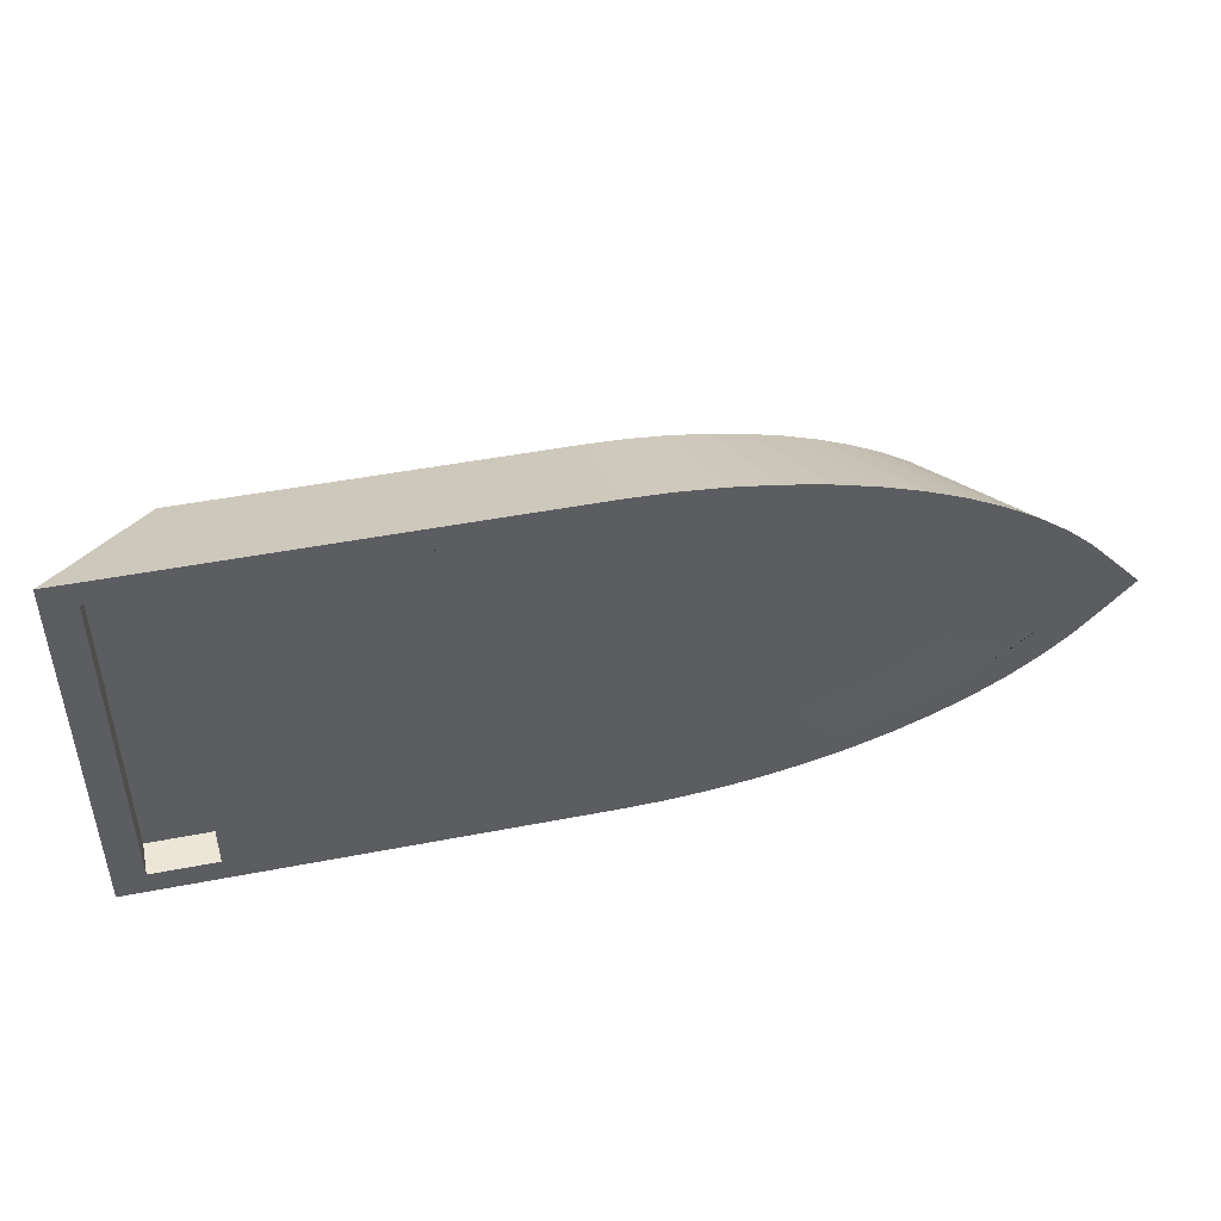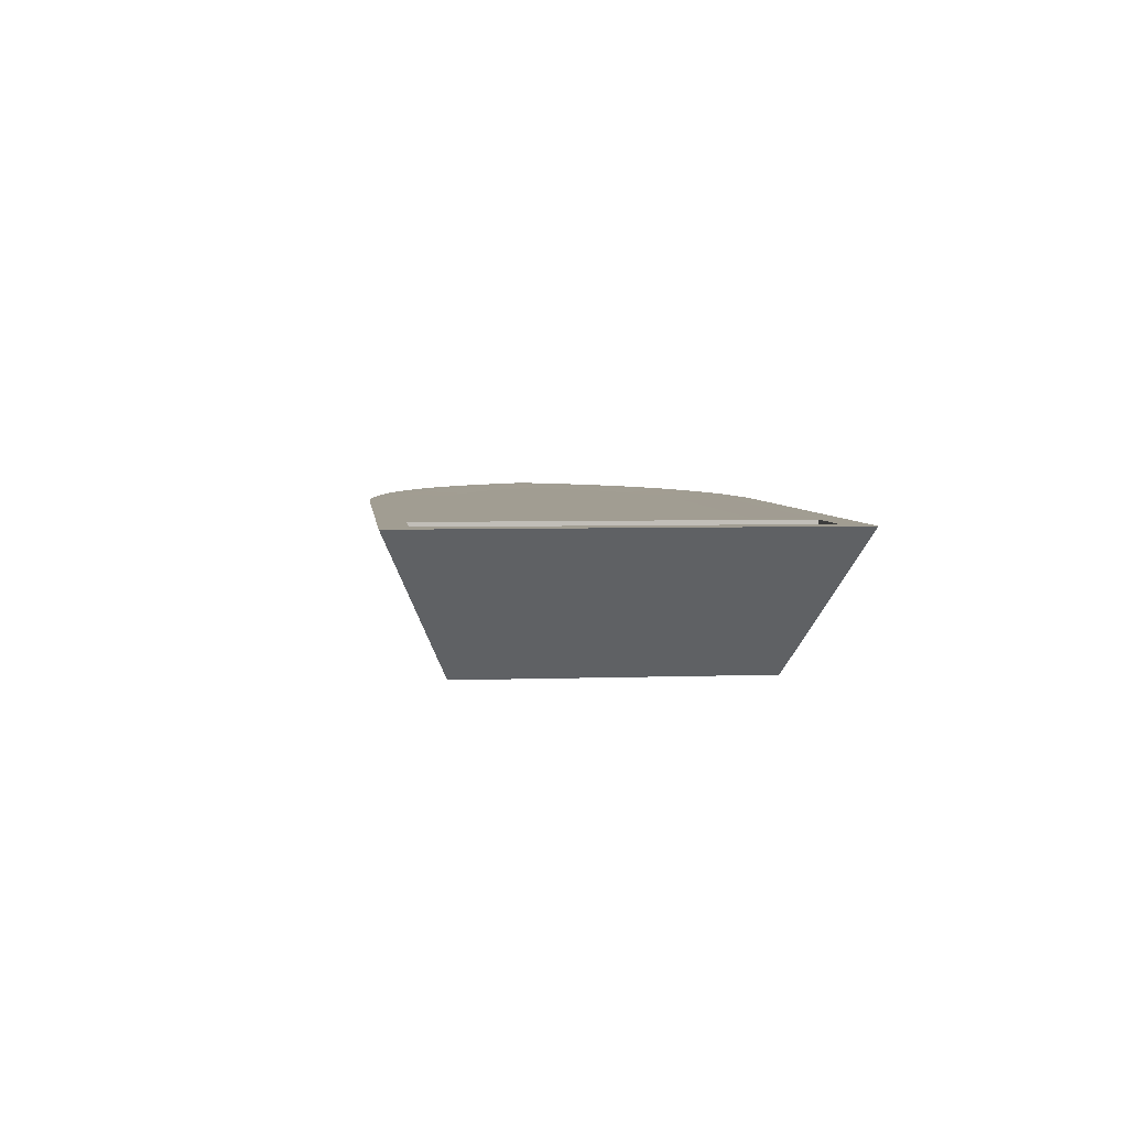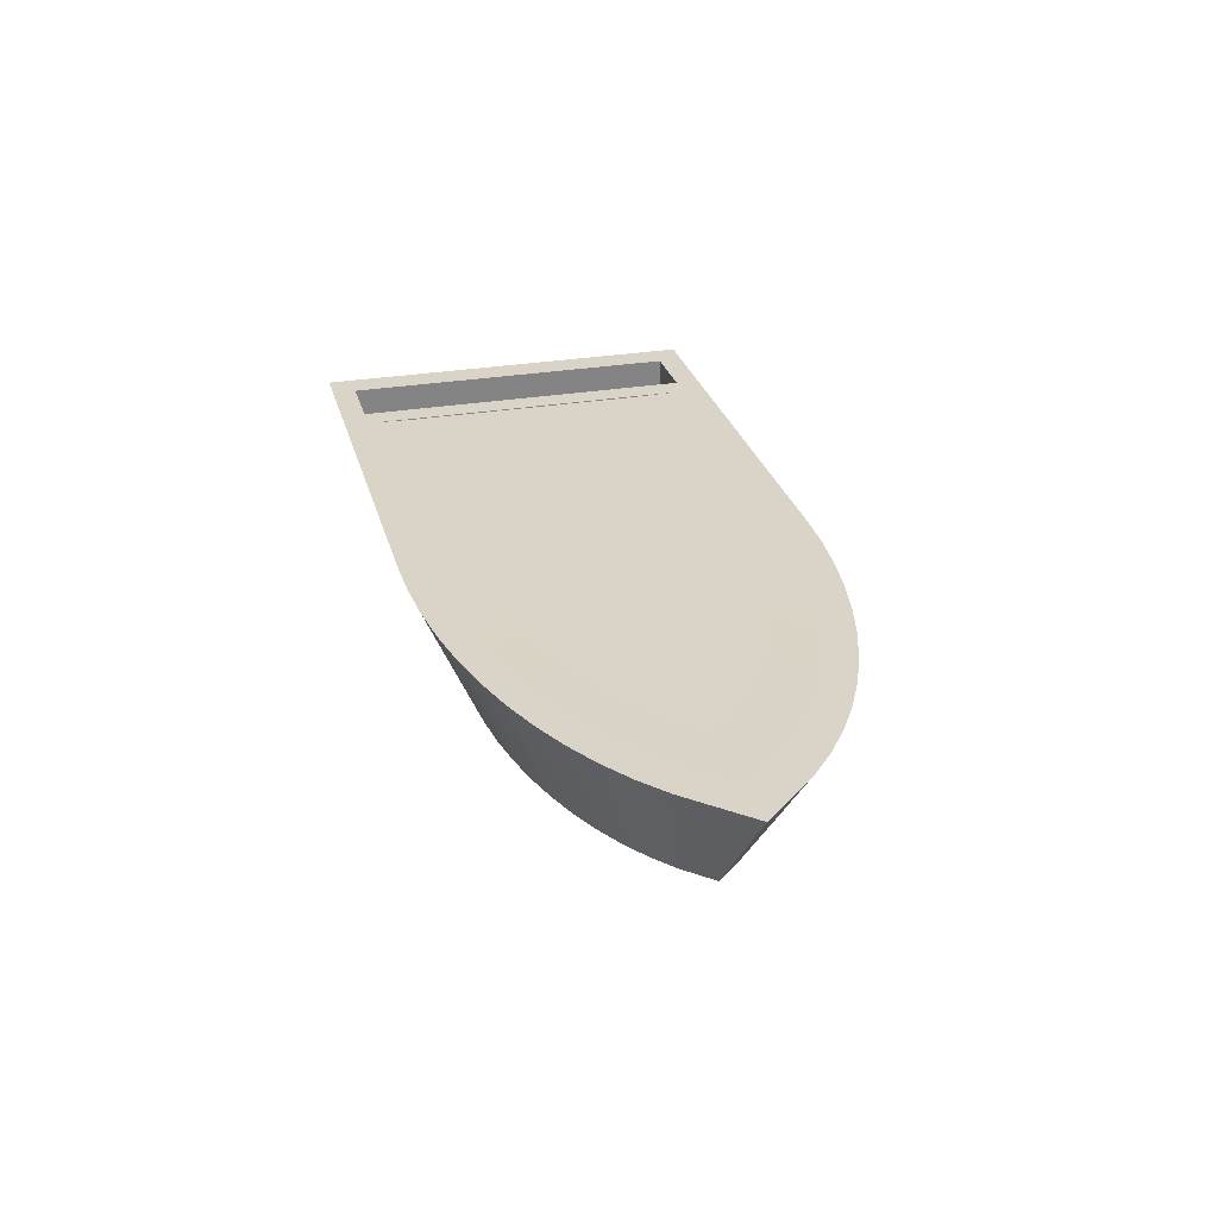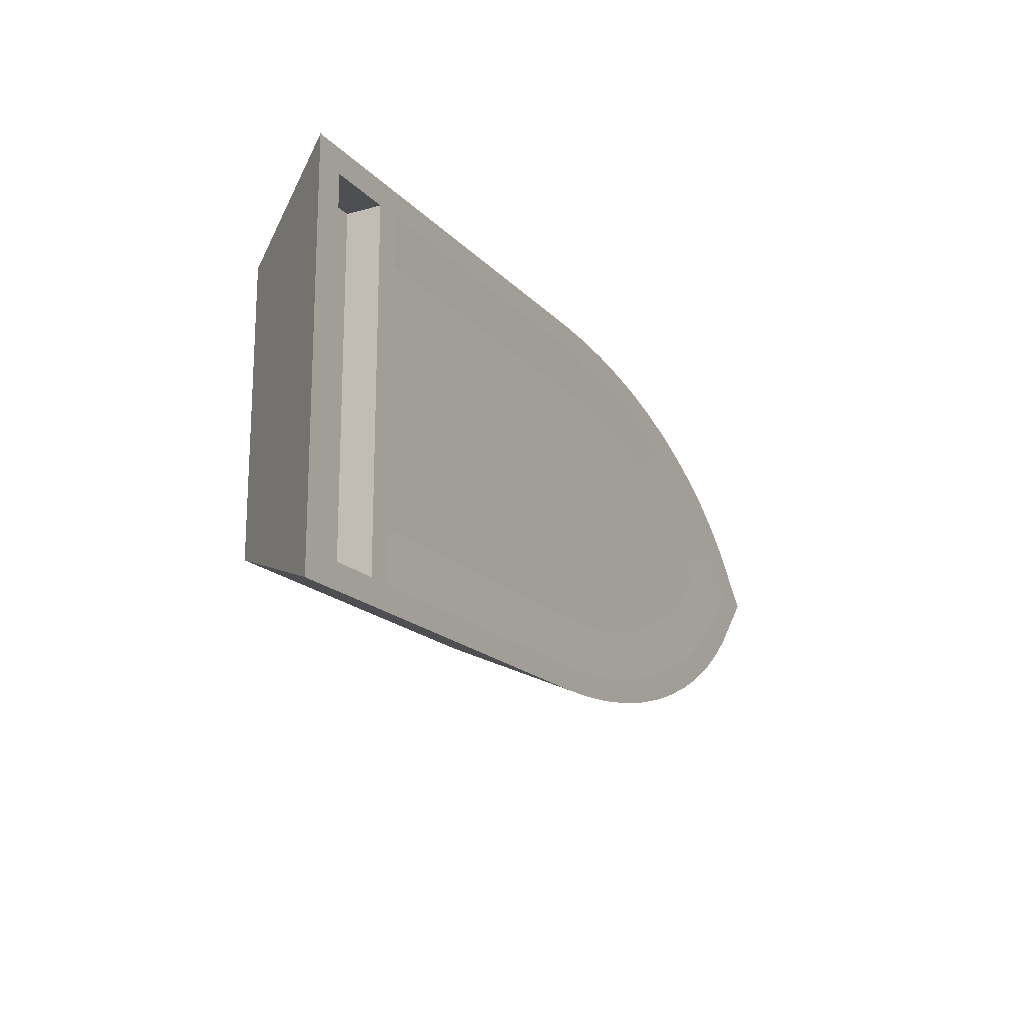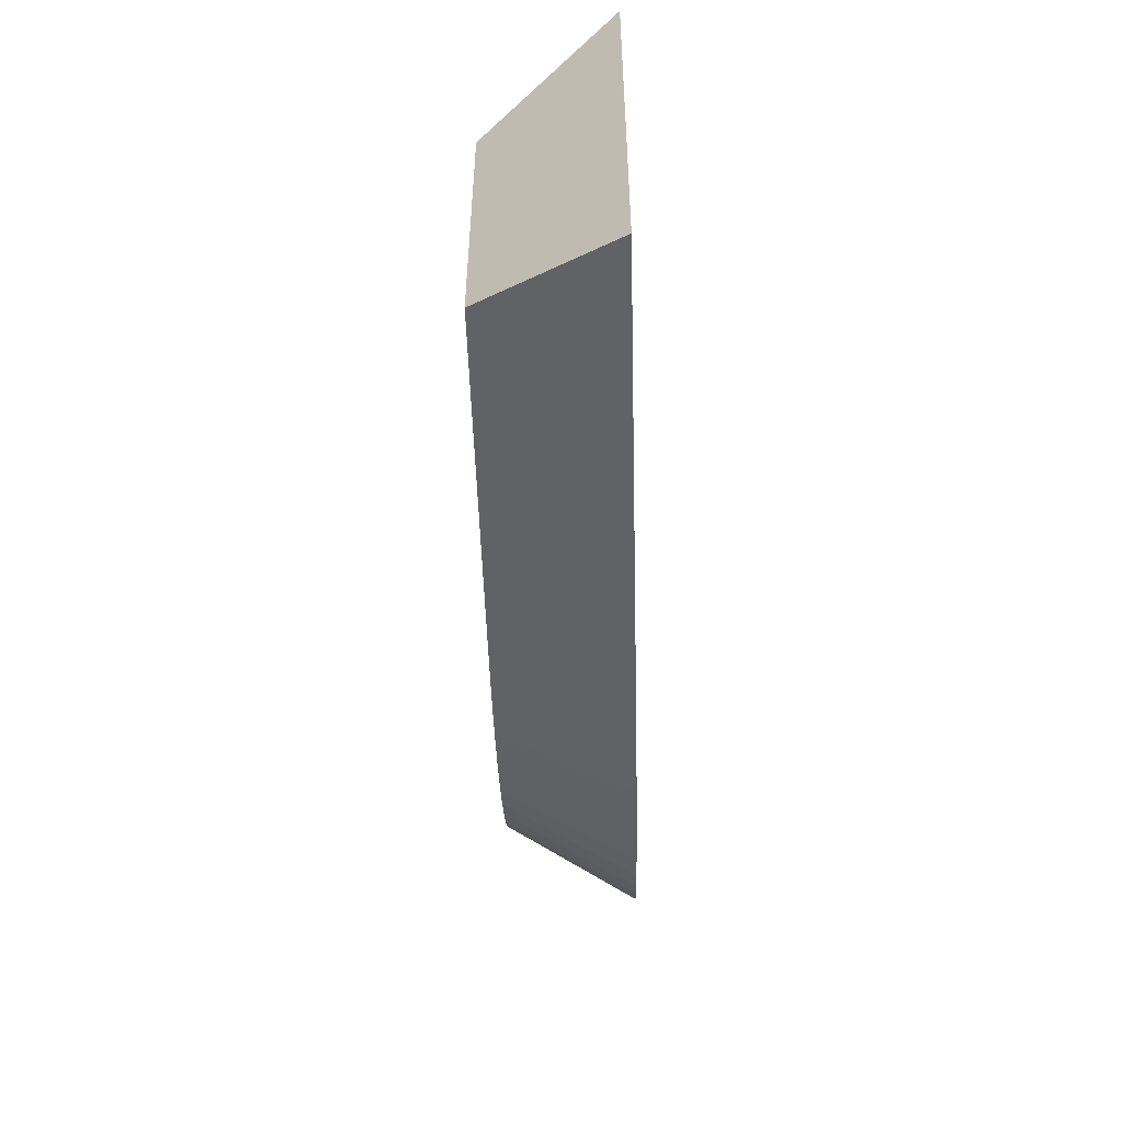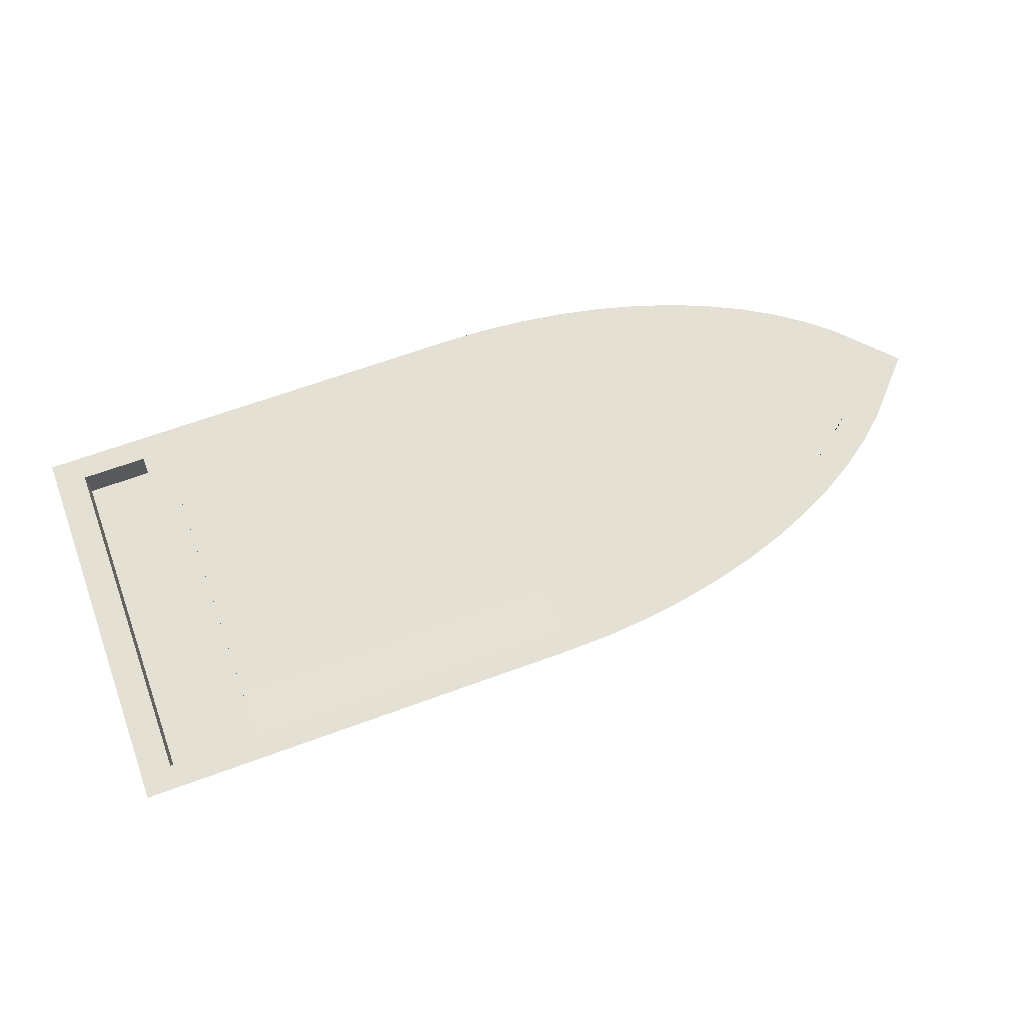
<metadata>
{"format":"obj","ext":"obj","renderer":"f3d","projection":"perspective","resolution":1024,"background":"white","views":[{"elev":46.6,"azim":167.5,"up":"+Z"},{"elev":4.6,"azim":83.4,"up":"+Y"},{"elev":28.6,"azim":-104.6,"up":"+Y"},{"elev":-18.0,"azim":118.4,"up":"+Z"},{"elev":-51.4,"azim":91.7,"up":"+Z"},{"elev":66.0,"azim":159.8,"up":"+Y"}]}
</metadata>
<code>
o Barco
v -1.416 0.3817 -2e-06
v -2.05 0.3878 -2e-06
v -1.772 0.3878 -0.298
v -1.302 0.3817 -0.1227
v -1.302 0.3817 0.1227
v -1.772 0.3878 0.298
v -1.169 0.3817 0.2386
v -1.61 0.3878 0.4391
v -1.019 0.3817 0.3467
v -1.428 0.3878 0.5707
v -0.8533 0.3817 0.4459
v -1.226 0.3878 0.6917
v -0.6728 0.3817 0.5357
v -1.006 0.3878 0.8009
v -0.4793 0.3817 0.615
v -0.7704 0.3878 0.8975
v -0.2745 0.3817 0.6833
v -0.521 0.3878 0.9808
v -0.06008 0.3817 0.74
v -0.2598 0.3878 1.05
v 0.1622 0.3817 0.7847
v 0.01087 0.3878 1.104
v 0.3903 0.3817 0.8168
v 0.2887 0.3878 1.143
v 0.6224 0.3817 0.8362
v 0.5714 0.3878 1.167
v 0.8565 0.3817 0.8427
v 0.8438 0.3878 1.174
v 3.129 0.3817 0.8427
v 3.129 0.3878 1.174
v 3.129 0.3817 -0.8427
v -1.169 0.3817 -0.2386
v -1.019 0.3817 -0.3466
v -0.8533 0.3817 -0.4459
v -0.6728 0.3817 -0.5357
v -0.4793 0.3817 -0.615
v -0.2745 0.3817 -0.6833
v -0.06008 0.3817 -0.74
v 0.1622 0.3817 -0.7847
v 0.3903 0.3817 -0.8168
v 0.6224 0.3817 -0.8362
v 0.8565 0.3817 -0.8427
v 3.129 0.3878 -1.174
v 0.8438 0.3878 -1.174
v 0.8374 0.3878 -1.34
v 3.3 0.3878 -1.174
v 3.751 0.3878 -1.174
v 3.959 0.3878 -1.34
v 3.751 0.3878 1.174
v 3.959 0.3878 1.34
v 0.8374 0.3878 1.34
v 3.31 -0.5022 0.9512
v 0.8524 -0.5022 0.9512
v 3.31 -0.5022 -0.9512
v 0.8524 -0.5022 -0.9512
v 0.5459 0.3878 -1.332
v 0.6057 -0.5022 -0.9444
v 0.2379 0.3878 -1.307
v 0.3571 -0.5022 -0.9236
v -0.06477 0.3878 -1.264
v 0.1127 -0.5022 -0.8892
v -0.3597 0.3878 -1.205
v -0.1254 -0.5022 -0.8414
v -0.6442 0.3878 -1.129
v -0.3551 -0.5022 -0.7806
v -0.9159 0.3878 -1.039
v -0.5745 -0.5022 -0.7074
v -1.173 0.3878 -0.9335
v -0.7818 -0.5022 -0.6224
v -1.412 0.3878 -0.8145
v -0.9751 -0.5022 -0.5263
v -1.632 0.3878 -0.6827
v -1.153 -0.5022 -0.4199
v -1.831 0.3878 -0.5394
v -1.313 -0.5022 -0.3042
v -2.007 0.3878 -0.3856
v -1.456 -0.5022 -0.1801
v -2.367 0.3878 -2e-06
v -1.623 -0.5022 -2e-06
v -2.007 0.3878 0.3856
v -1.456 -0.5022 0.18
v -1.831 0.3878 0.5394
v -1.313 -0.5022 0.3042
v -1.632 0.3878 0.6828
v -1.153 -0.5022 0.4199
v -1.412 0.3878 0.8145
v -0.9751 -0.5022 0.5263
v -1.173 0.3878 0.9335
v -0.7818 -0.5022 0.6224
v -0.9159 0.3878 1.039
v -0.5745 -0.5022 0.7074
v -0.6442 0.3878 1.129
v -0.3551 -0.5022 0.7806
v -0.3597 0.3878 1.205
v -0.1254 -0.5022 0.8414
v -0.06477 0.3878 1.264
v 0.1127 -0.5022 0.8892
v 0.2379 0.3878 1.307
v 0.3571 -0.5022 0.9236
v 0.5459 0.3878 1.332
v 0.6057 -0.5022 0.9444
v 3.3 0.3878 1.174
v 3.3 0.1478 1.174
v 3.751 0.1478 1.174
v 3.3 0.1478 -1.174
v 3.751 0.1478 -1.174
v -1.61 0.3878 -0.4391
v -1.428 0.3878 -0.5707
v -1.226 0.3878 -0.6916
v -1.006 0.3878 -0.8009
v -0.7704 0.3878 -0.8975
v -0.521 0.3878 -0.9808
v -0.2598 0.3878 -1.05
v 0.01087 0.3878 -1.104
v 0.2887 0.3878 -1.143
v 0.5714 0.3878 -1.167
f 1 4 3 2
f 2 6 5 1
f 7 5 6 8
f 9 7 8 10
f 11 9 10 12
f 13 11 12 14
f 15 13 14 16
f 17 15 16 18
f 19 17 18 20
f 21 19 20 22
f 23 21 22 24
f 25 23 24 26
f 27 25 26 28
f 27 28 30 29
f 30 43 31 29
f 44 42 31 43
f 43 30 102 46 47 48 45 44
f 2 3 74 76
f 50 51 53 52
f 48 50 52 54
f 45 48 54 55
f 56 45 55 57
f 58 56 57 59
f 60 58 59 61
f 62 60 61 63
f 64 62 63 65
f 66 64 65 67
f 68 66 67 69
f 70 68 69 71
f 72 70 71 73
f 74 72 73 75
f 76 74 75 77
f 78 76 77 79
f 80 78 79 81
f 82 80 81 83
f 84 82 83 85
f 86 84 85 87
f 88 86 87 89
f 90 88 89 91
f 92 90 91 93
f 94 92 93 95
f 96 94 95 97
f 98 96 97 99
f 100 98 99 101
f 51 100 101 53
f 116 44 45 56
f 49 104 103 102
f 102 103 105 46
f 47 49 50 48
f 46 105 106 47
f 47 106 104 49
f 104 106 105 103
f 24 22 96 98
f 22 20 94 96
f 20 18 92 94
f 18 16 90 92
f 16 14 88 90
f 14 12 86 88
f 12 10 84 86
f 84 10 8 6 82
f 26 24 98 100
f 2 78 80
f 76 78 2
f 6 2 80 82
f 3 107 108 72 74
f 108 109 70 72
f 109 110 68 70
f 110 111 66 68
f 111 112 64 66
f 112 113 62 64
f 113 114 60 62
f 114 115 58 60
f 115 116 56 58
f 41 42 44 116
f 40 41 116 115
f 39 40 115 114
f 38 39 114 113
f 37 38 113 112
f 36 37 112 111
f 35 36 111 110
f 34 35 110 109
f 33 34 109 108
f 32 33 108 107
f 4 32 107 3
f 52 53 101 99 97 95 93 91 89 87 85 83 81 79 77 75 73 71 69 67 65 63 61 59 57 55 54
f 49 102 30 28 51 50
f 42 41 40 39 38 37 36 35 34 33 32 4 1 5 7 9 11 13 15 17 19 21 23 25 27 29 31
f 51 28 26 100

</code>
